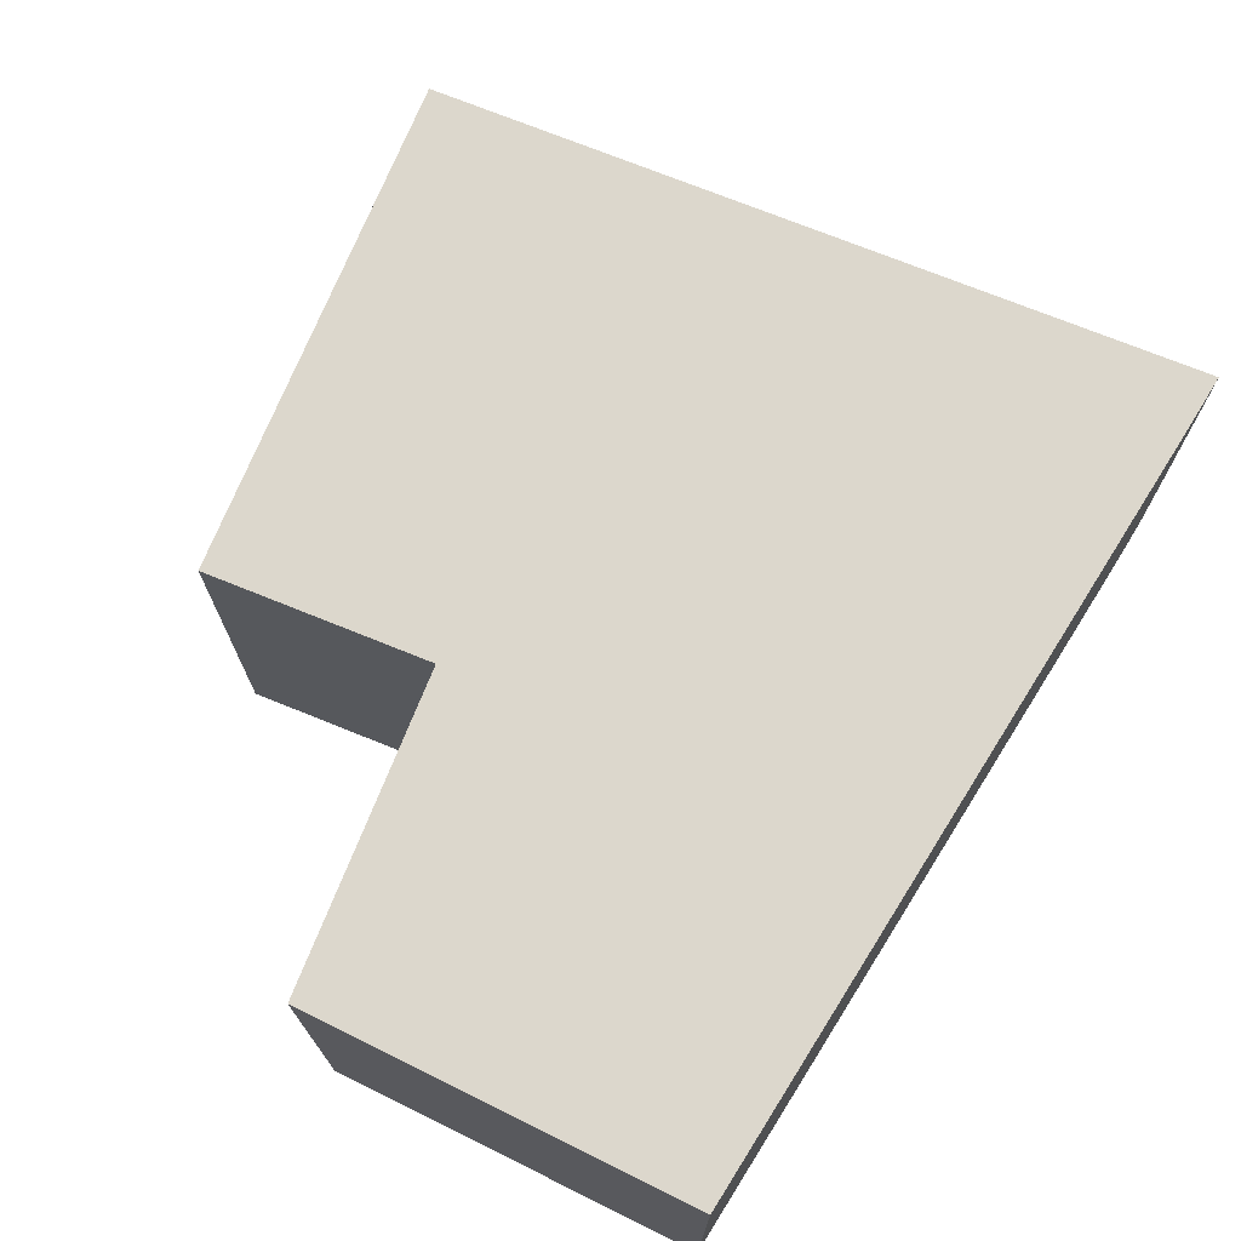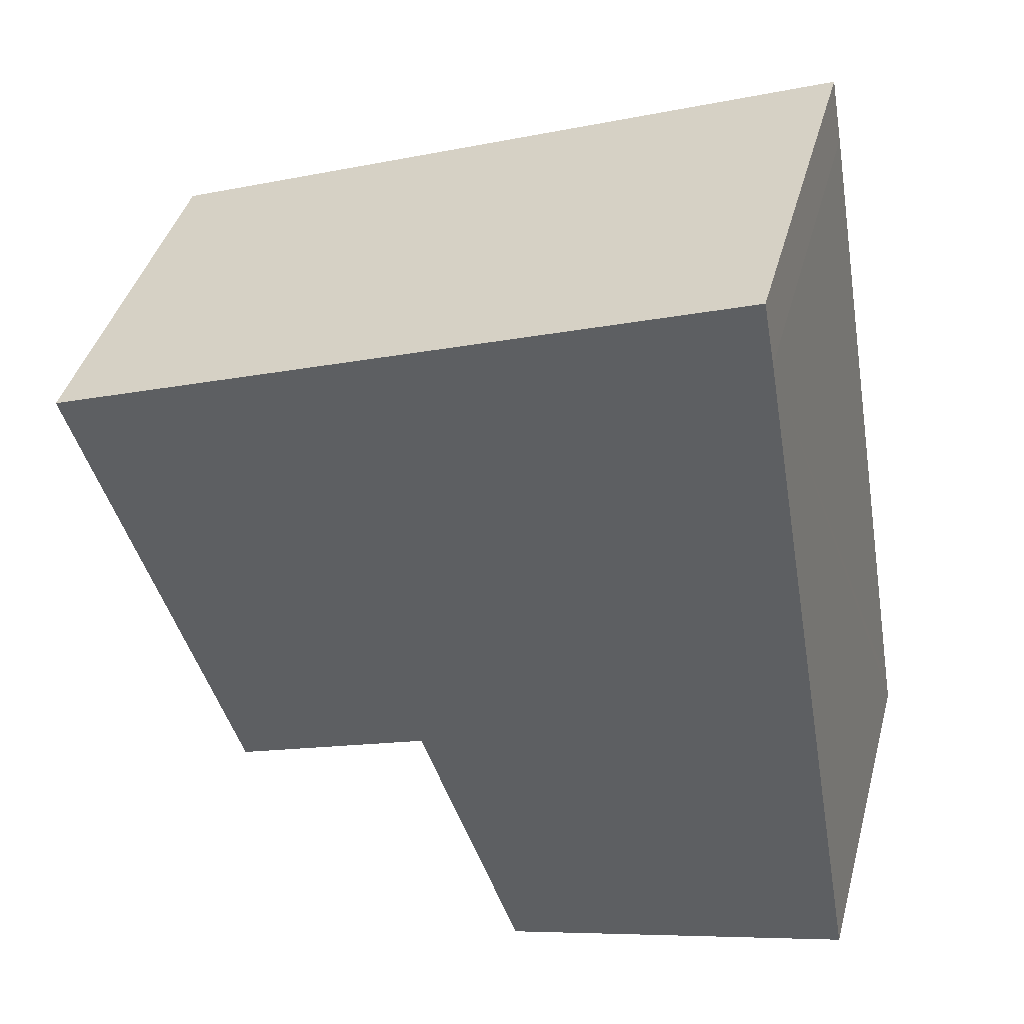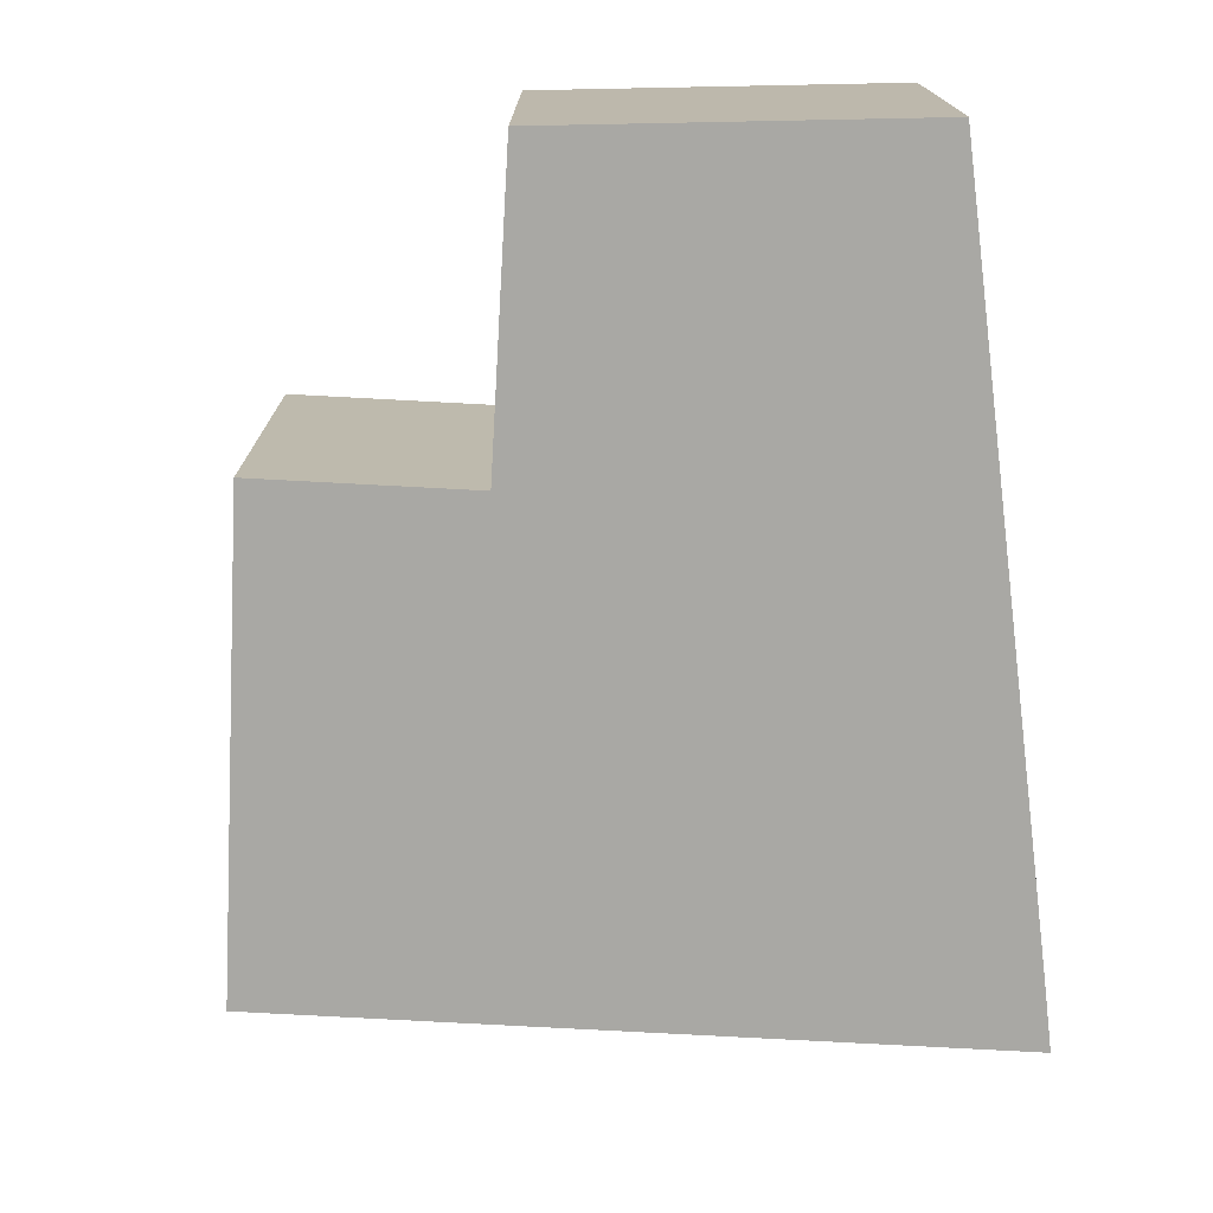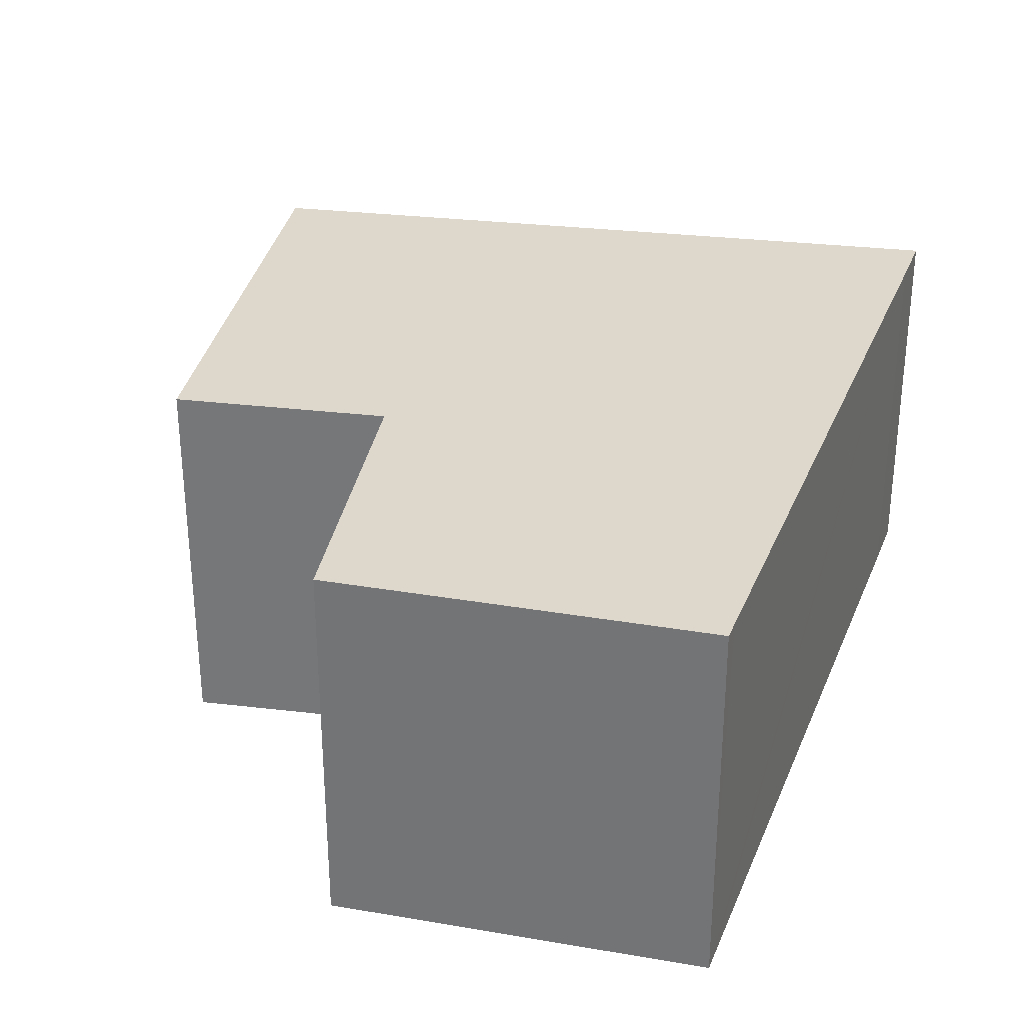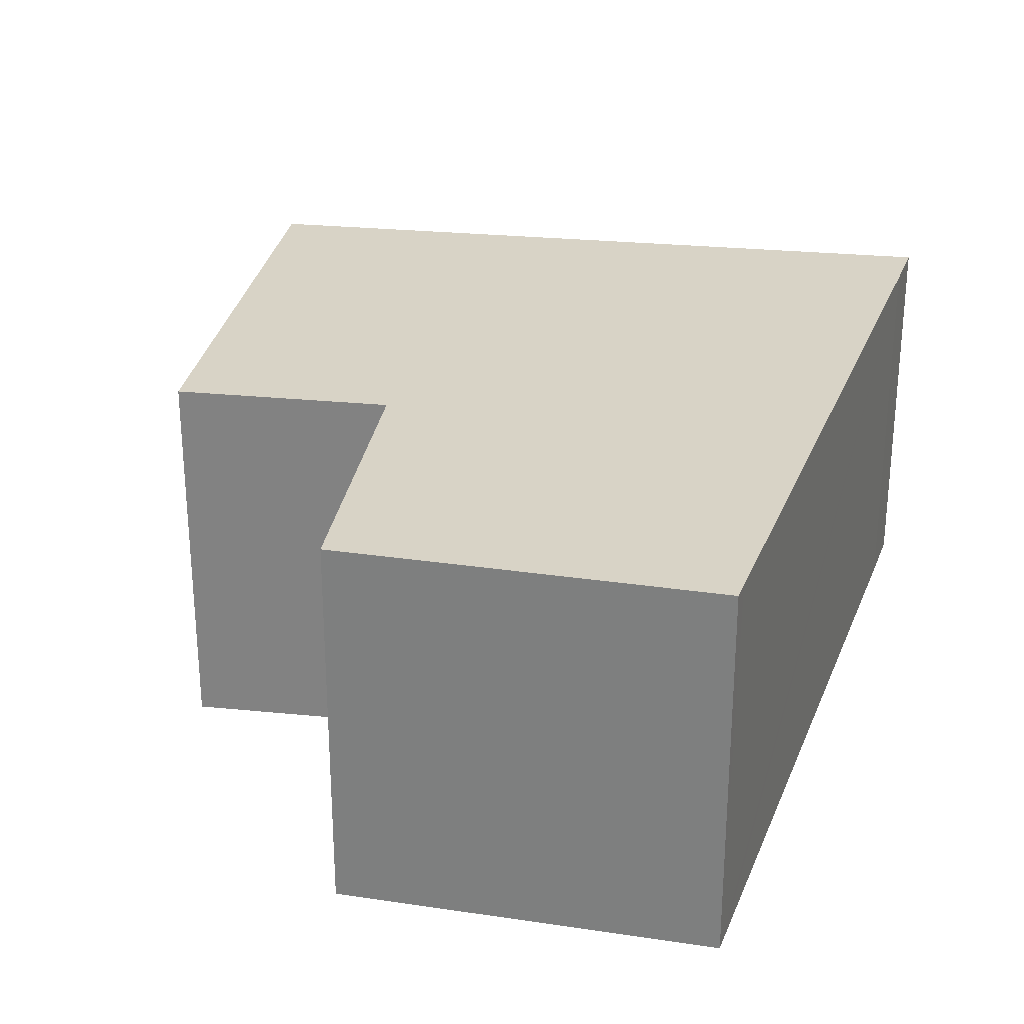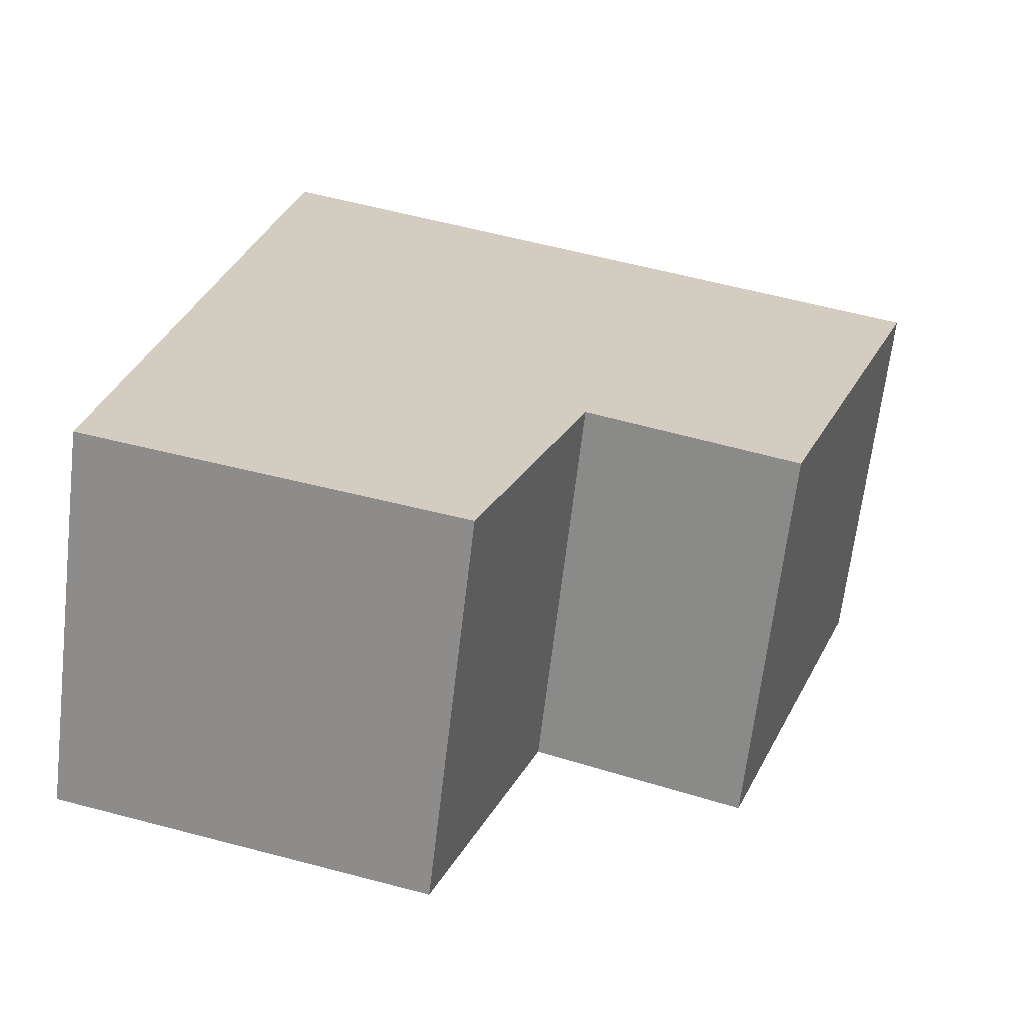
<metadata>
{"format":"obj","ext":"obj","renderer":"f3d","projection":"perspective","resolution":1024,"background":"white","views":[{"elev":72.8,"azim":-138.2,"up":"+Y"},{"elev":41.1,"azim":-165.2,"up":"+Z"},{"elev":-74.9,"azim":-163.3,"up":"+Y"},{"elev":31.4,"azim":-150.7,"up":"+Y"},{"elev":27.9,"azim":-151.6,"up":"+Y"},{"elev":-66.1,"azim":-6.7,"up":"+Z"}]}
</metadata>
<code>
v  1.968 2.962 -0.548
v  3.618 2.962 1.443
v  2.807 2.962 -0.782
v  0 2.962 1.814e-16
v  0.026 2.962 0.152
v  0.997 2.962 5.872
v  6.103 2.962 3.414
v  6.464 2.962 4.433
v  6.288 2.962 4.497
v  1.086 2.962 6.373
v  5.203 2.962 0.874
v  2.807 4.788e-17 -0.782
v  0 0 0
v  1.968 3.356e-17 -0.548
v  5.203 -5.352e-17 0.874
v  3.618 -8.836e-17 1.443
v  0.026 -9.307e-18 0.152
v  0.997 -3.596e-16 5.872
v  1.086 -3.902e-16 6.373
v  6.288 -2.754e-16 4.497
v  6.464 -2.714e-16 4.433
v  6.103 -2.09e-16 3.414
g defaultobject
f 1 2 3
f 2 1 4
f 2 4 5
f 2 5 6
f 2 6 7
f 7 6 8
f 8 6 9
f 9 6 10
f 7 11 2
f 12 1 3
f 1 12 4
f 4 12 13
f 13 12 14
f 15 2 11
f 2 15 16
f 13 5 4
f 5 13 6
f 6 13 17
f 6 17 18
f 6 18 10
f 10 18 19
f 19 9 10
f 9 19 20
f 9 20 8
f 8 20 21
f 21 7 8
f 7 21 11
f 11 21 15
f 15 21 22
f 16 3 2
f 3 16 12
f 20 22 21
f 22 20 19
f 22 19 15
f 15 19 16
f 16 19 18
f 16 18 17
f 16 17 12
f 12 17 14
f 14 17 13

</code>
